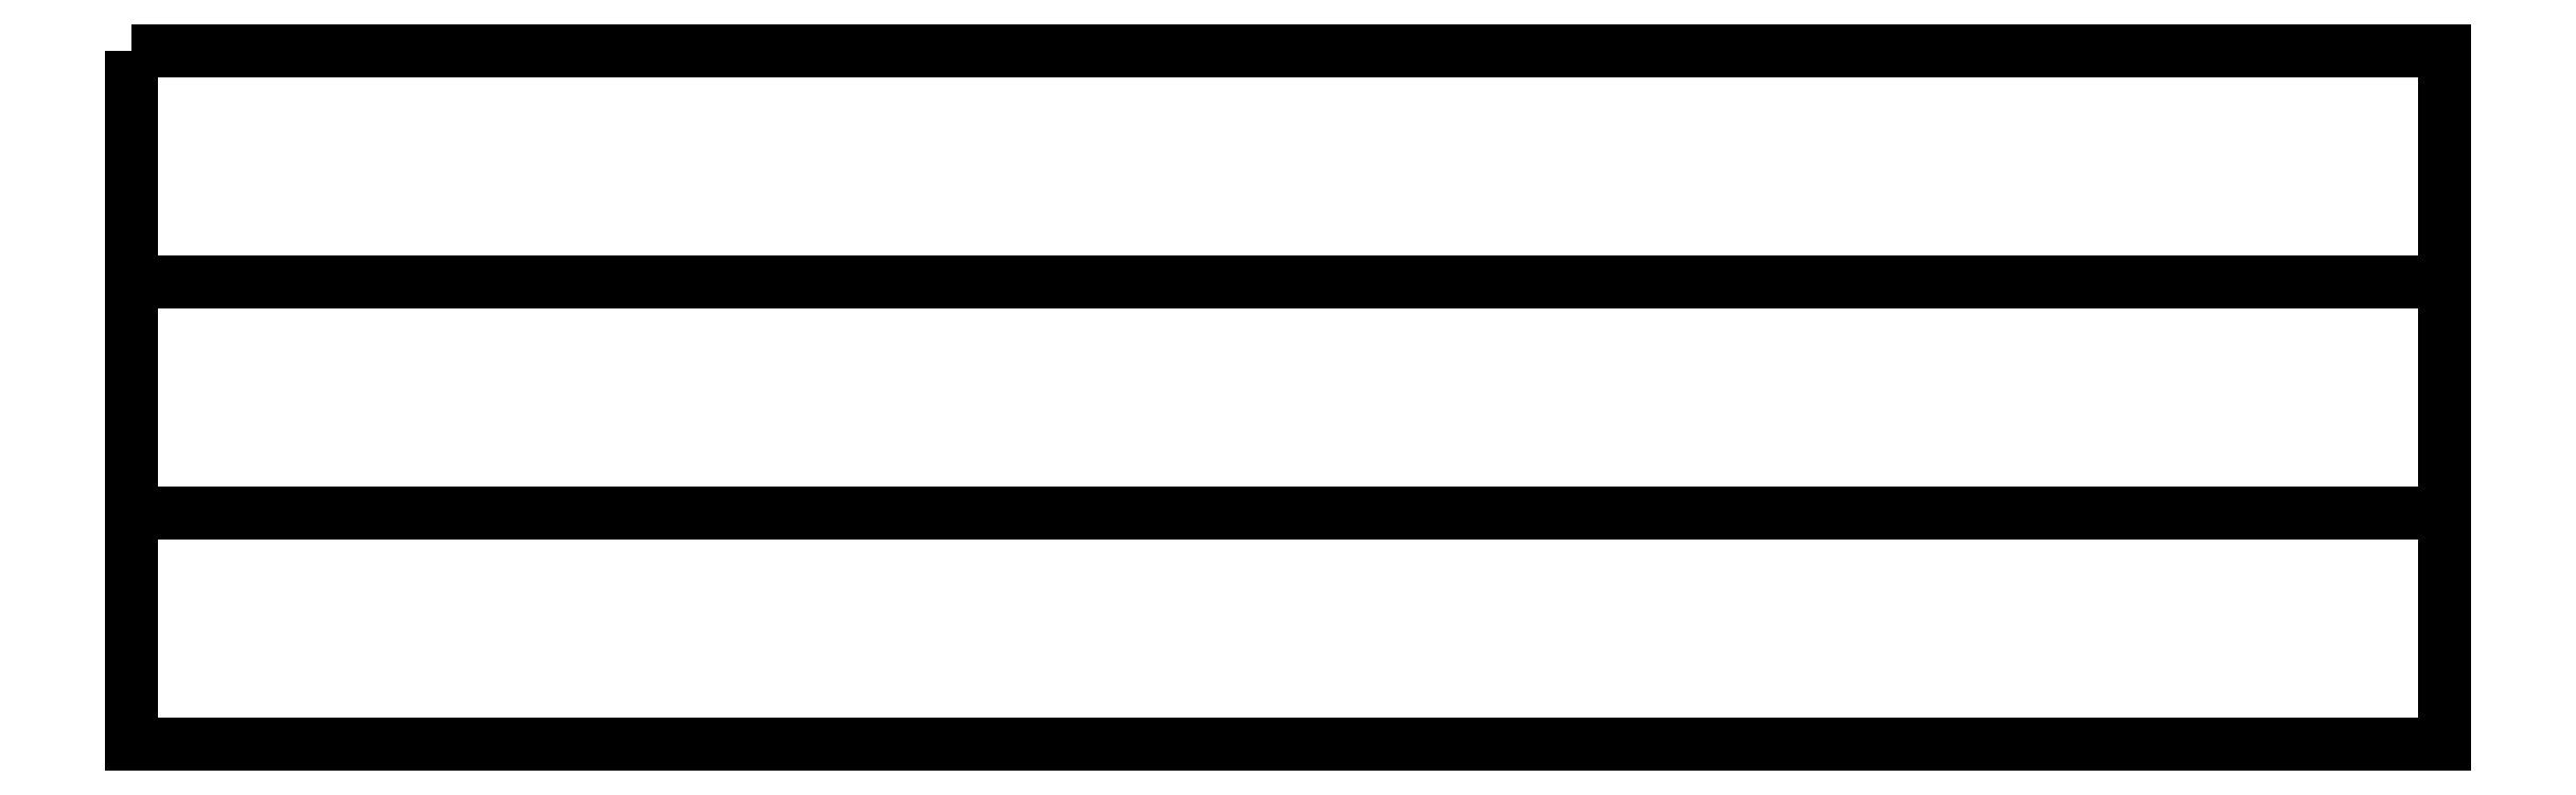
<metadata>
{"format":"dxf","ext":"dxf","renderer":"ezdxf+matplotlib","layout":"modelspace","background":"white","min_lineweight":24,"dpi":150}
</metadata>
<code>
0
SECTION
2
ENTITIES
0
3DFACE
8
ACESSORIO
10
0
20
0
30
40
11
0
21
0
31
0
12
50
22
0
32
0
13
50
23
0
33
40
0
3DFACE
8
ACESSORIO
10
0
20
0
30
0
11
0
21
-15
31
0
12
50
22
-15
32
0
13
50
23
0
33
0
0
3DFACE
8
ACESSORIO
10
50
20
-15
30
40
11
50
21
-15
31
0
12
0
22
-15
32
0
13
0
23
-15
33
40
0
3DFACE
8
ACESSORIO
10
0
20
-5
30
10
11
0
21
-10
31
10
12
0
22
-10
32
0
13
0
23
-5
33
0
0
3DFACE
8
ACESSORIO
10
0
20
-5
30
0
11
0
21
0
31
0
12
0
22
0
32
40
13
0
23
-5
33
40
0
3DFACE
8
ACESSORIO
10
0
20
0
30
40
11
0
21
-5
31
40
12
50
22
-5
32
40
13
50
23
0
33
40
0
3DFACE
8
ACESSORIO
10
50
20
-5
30
40
11
50
21
0
31
40
12
50
22
0
32
0
13
50
23
-5
33
0
0
3DFACE
8
ACESSORIO
10
50
20
-5
30
10
11
50
21
-10
31
10
12
50
22
-10
32
0
13
50
23
-5
33
0
0
3DFACE
8
ACESSORIO
10
0
20
-15
30
40
11
0
21
-10
31
40
12
50
22
-10
32
40
13
50
23
-15
33
40
0
3DFACE
8
ACESSORIO
10
50
20
-10
30
40
11
50
21
-15
31
40
12
50
22
-15
32
0
13
50
23
-10
33
0
0
3DFACE
8
ACESSORIO
10
0
20
-10
30
0
11
0
21
-15
31
0
12
0
22
-15
32
40
13
0
23
-10
33
40
0
3DFACE
8
ACESSORIO
10
0
20
-5
30
40
11
50
21
-5
31
40
12
50
22
-5
32
10
13
0
23
-5
33
10
0
3DFACE
8
ACESSORIO
10
50
20
-5
30
10
11
0
21
-5
31
10
12
0
22
-10
32
10
13
50
23
-10
33
10
0
3DFACE
8
ACESSORIO
10
0
20
-10
30
10
11
50
21
-10
31
10
12
50
22
-10
32
40
13
0
23
-10
33
40
0
ENDSEC
0
EOF

</code>
